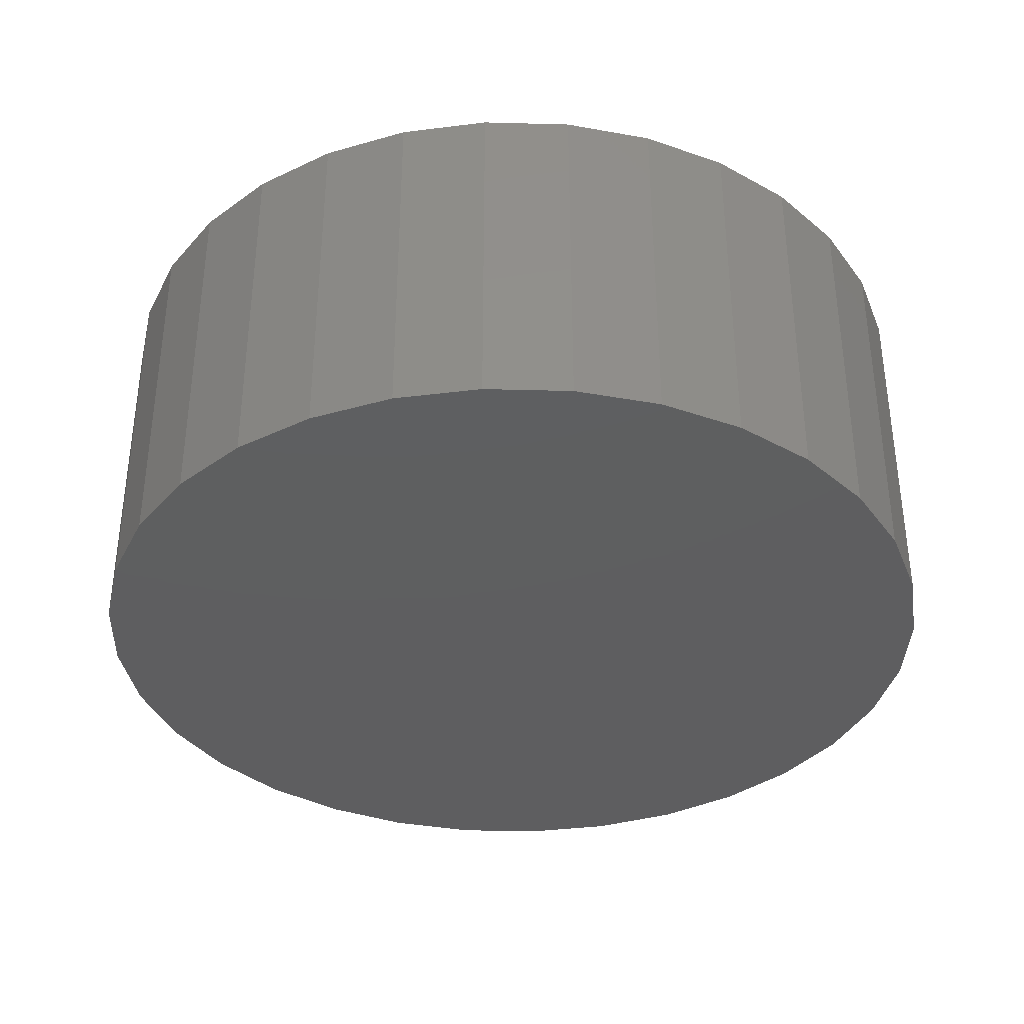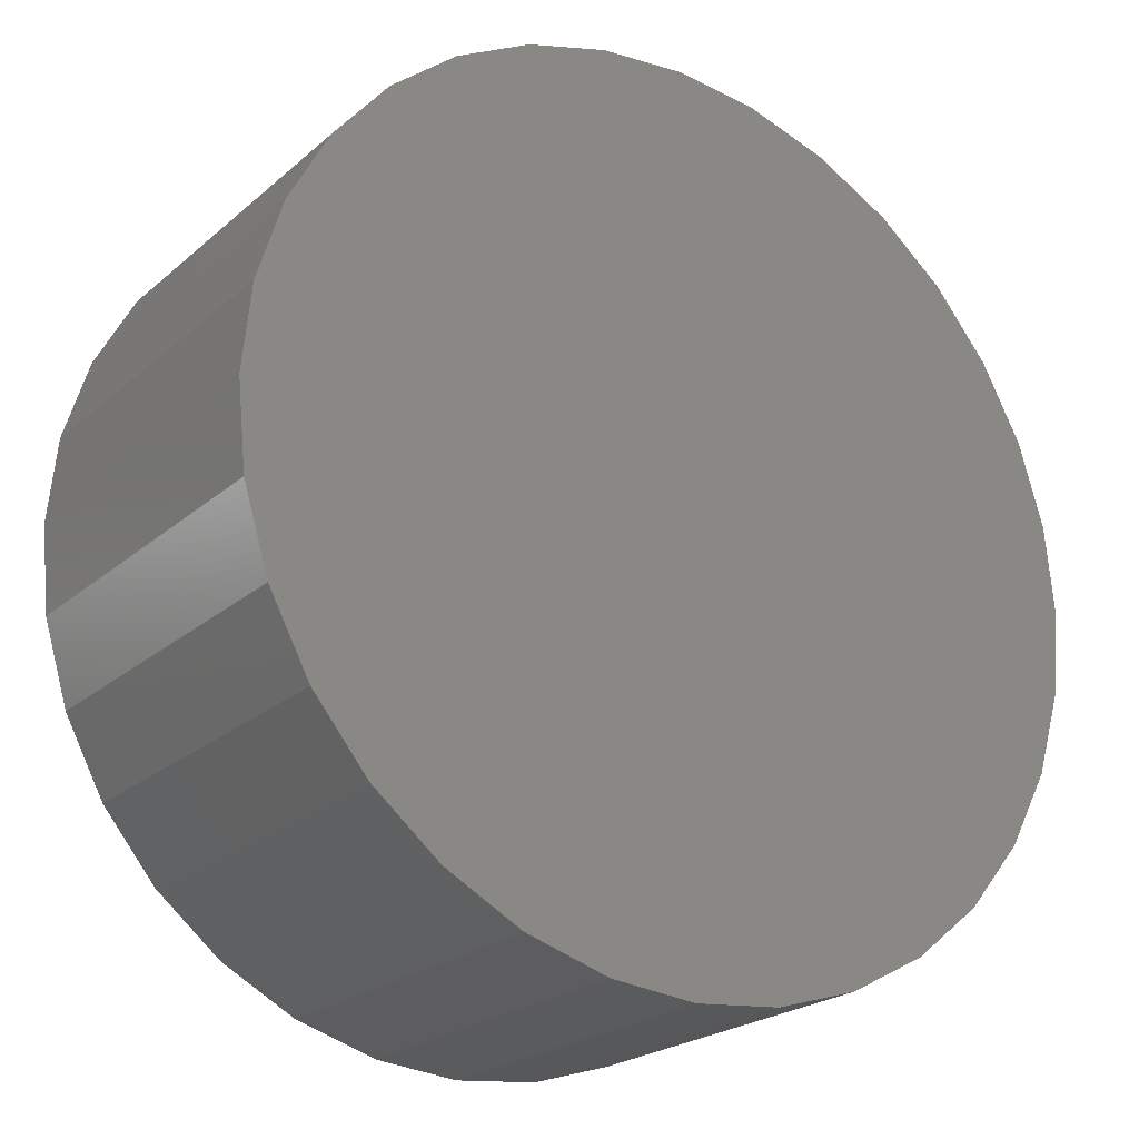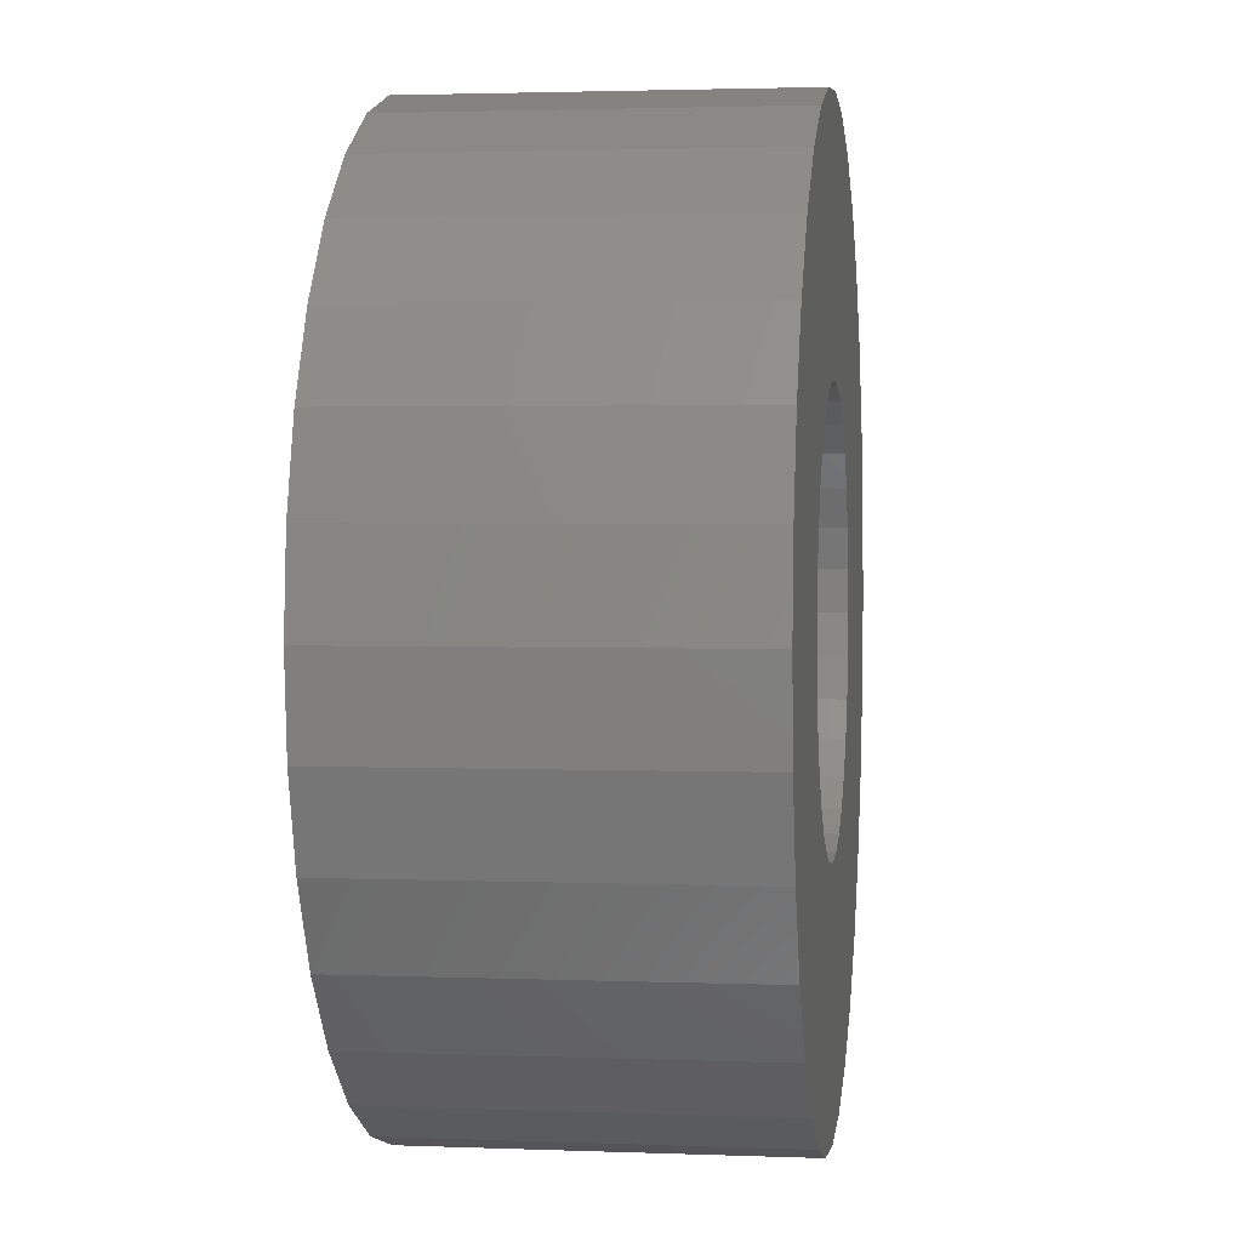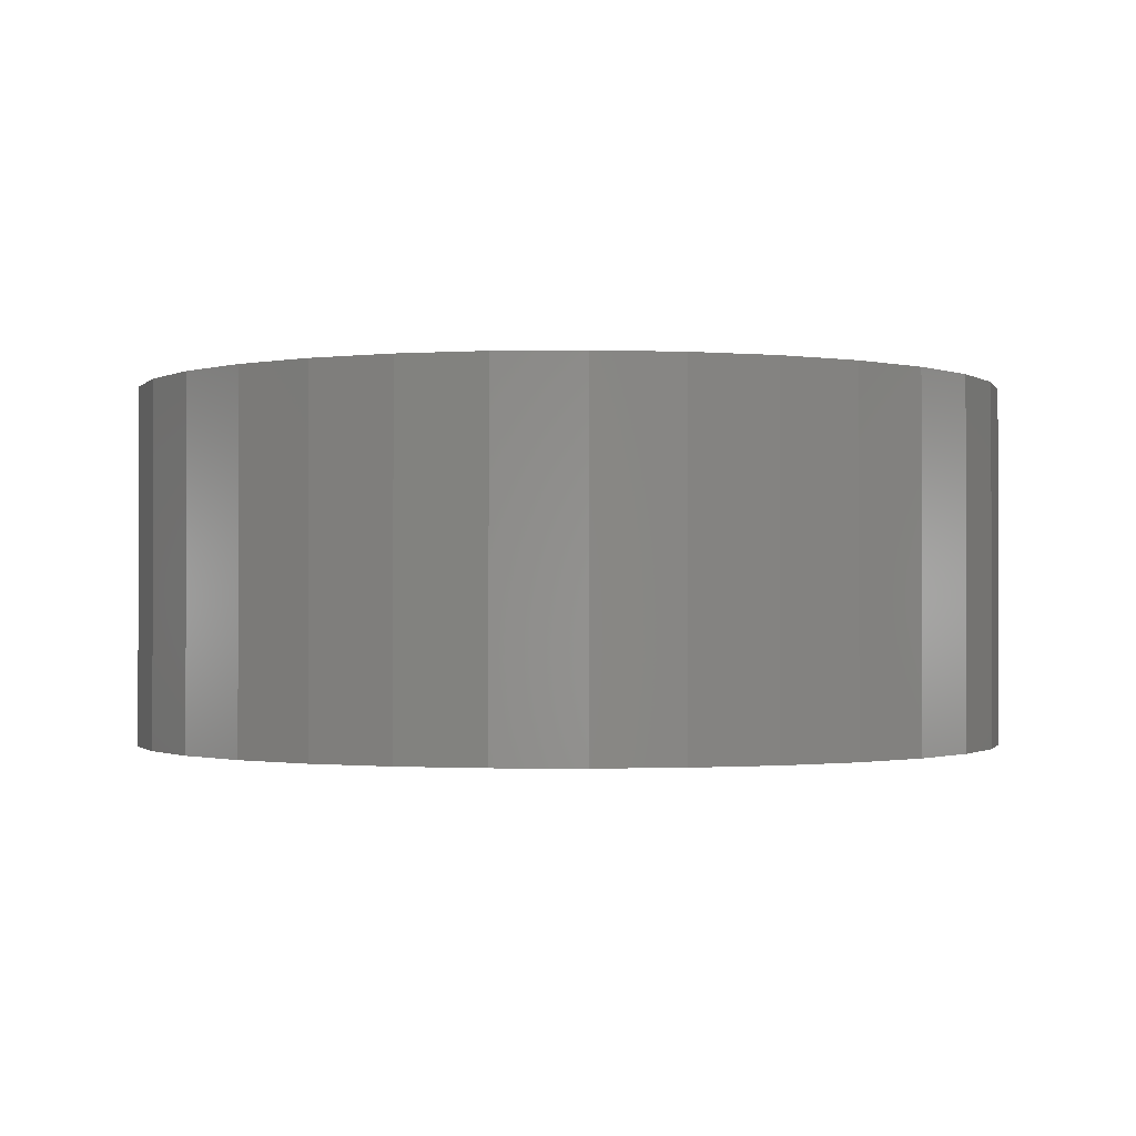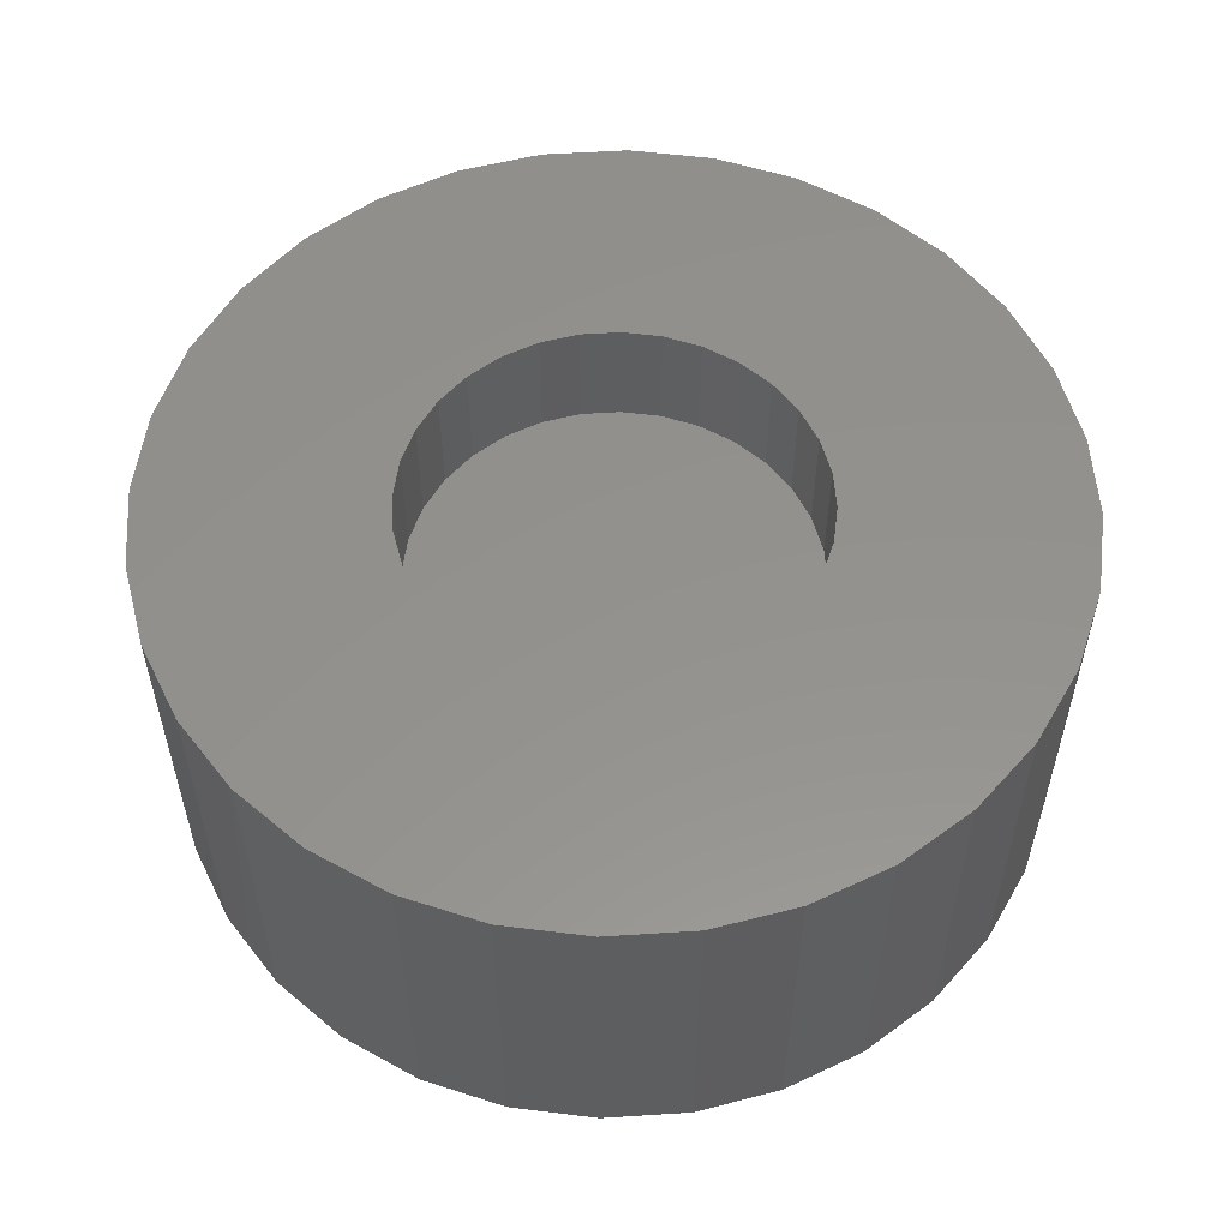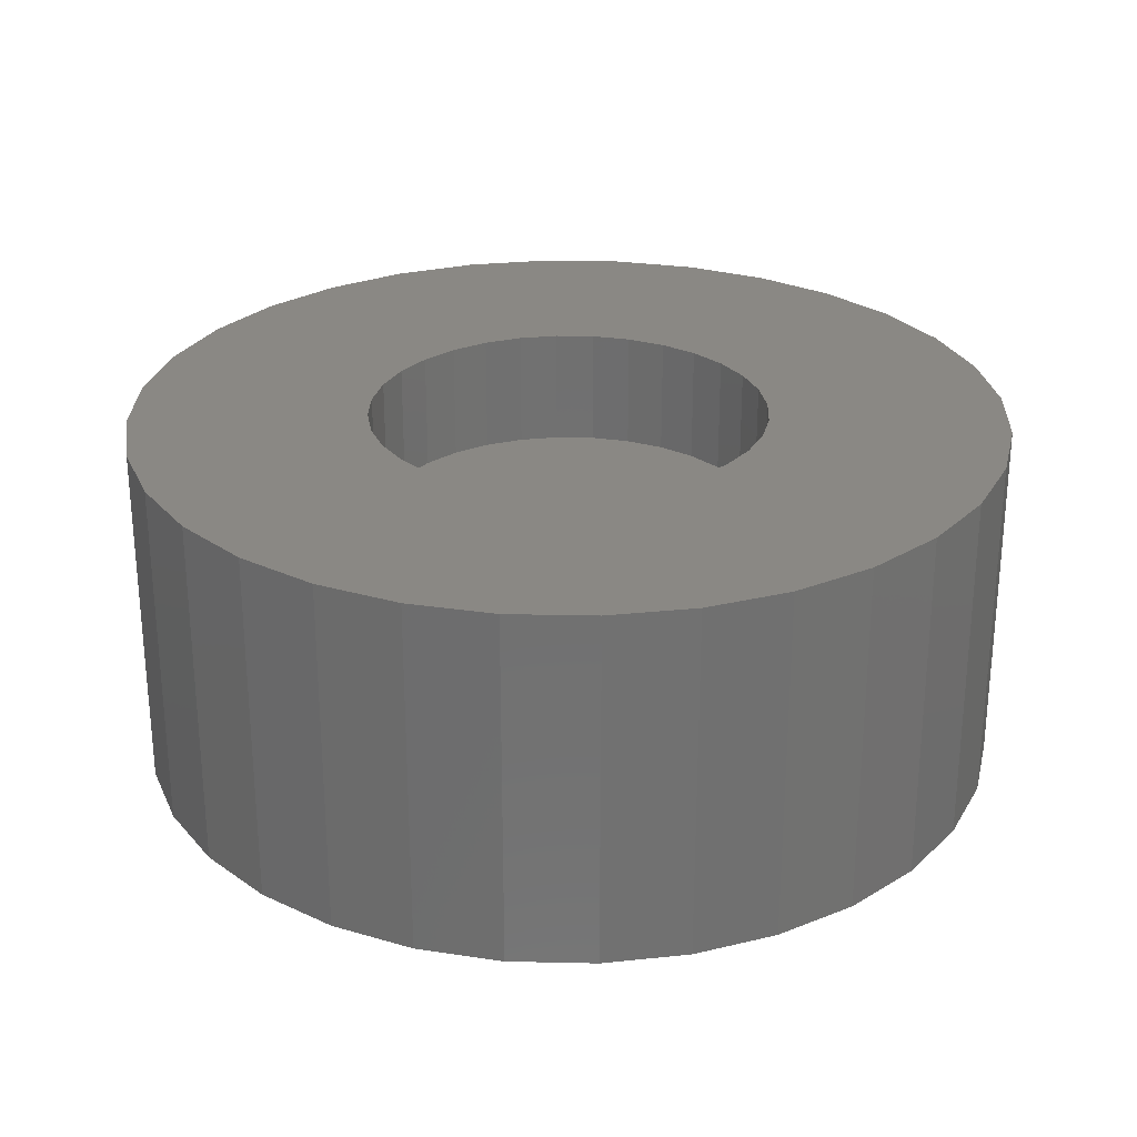
<metadata>
{"format":"stl","ext":"stl","renderer":"f3d","projection":"perspective","resolution":1024,"background":"white","views":[{"elev":-36.3,"azim":-120.1,"up":"+Z"},{"elev":-22.6,"azim":145.1,"up":"+Y"},{"elev":2.4,"azim":-82.2,"up":"+Y"},{"elev":-1.0,"azim":98.9,"up":"+Z"},{"elev":55.4,"azim":24.3,"up":"+Z"},{"elev":27.0,"azim":7.6,"up":"+Z"}]}
</metadata>
<code>
# stl→obj: 128 verts, 252 faces
v -0.1908 -0.1106 0.01562
v -0.1964 -0.1112 0.01562
v -0.2018 -0.1128 0.01562
v -0.2017 -0.1321 0.01562
v -0.219 -0.1338 0.01562
v -0.2029 -0.1344 0.01562
v -0.2037 -0.1368 0.01562
v -0.2037 -0.142 0.01562
v -0.219 -0.145 0.01562
v -0.2029 -0.1444 0.01562
v -0.2017 -0.1467 0.01562
v -0.2174 -0.1504 0.01562
v -0.2001 -0.1487 0.01562
v -0.1981 -0.1503 0.01562
v -0.1958 -0.1515 0.01562
v -0.2147 -0.1554 0.01562
v -0.1934 -0.1523 0.01562
v -0.1626 -0.1338 0.01562
v -0.1786 -0.1344 0.01562
v -0.1779 -0.1368 0.01562
v -0.1776 -0.1394 0.01562
v -0.1626 -0.145 0.01562
v -0.1779 -0.142 0.01562
v -0.1786 -0.1444 0.01562
v -0.1798 -0.1467 0.01562
v -0.1642 -0.1504 0.01562
v -0.1815 -0.1487 0.01562
v -0.1835 -0.1503 0.01562
v -0.1858 -0.1515 0.01562
v -0.1669 -0.1554 0.01562
v -0.1882 -0.1523 0.01562
v -0.1798 -0.166 0.01562
v -0.1908 -0.1682 0.01562
v -0.1852 -0.1676 0.01562
v -0.162 -0.1394 0.01562
v -0.2196 -0.1394 0.01562
v -0.2039 -0.1394 0.01562
v -0.2147 -0.1234 0.01562
v -0.2174 -0.1284 0.01562
v -0.1958 -0.1272 0.01562
v -0.1934 -0.1265 0.01562
v -0.1908 -0.1262 0.01562
v -0.1669 -0.1234 0.01562
v -0.1704 -0.119 0.01562
v -0.1748 -0.1155 0.01562
v -0.1798 -0.1128 0.01562
v -0.1852 -0.1112 0.01562
v -0.2068 -0.1155 0.01562
v -0.2111 -0.119 0.01562
v -0.2001 -0.1301 0.01562
v -0.1981 -0.1285 0.01562
v -0.1908 -0.1525 0.01562
v -0.2111 -0.1597 0.01562
v -0.2068 -0.1633 0.01562
v -0.2018 -0.166 0.01562
v -0.1964 -0.1676 0.01562
v -0.1748 -0.1633 0.01562
v -0.1704 -0.1597 0.01562
v -0.1882 -0.1265 0.01562
v -0.1858 -0.1272 0.01562
v -0.1835 -0.1285 0.01562
v -0.1642 -0.1284 0.01562
v -0.1815 -0.1301 0.01562
v -0.1798 -0.1321 0.01562
v -0.1908 -0.1525 0.007812
v -0.1882 -0.1523 0.007812
v -0.1858 -0.1515 0.007812
v -0.1835 -0.1503 0.007812
v -0.1815 -0.1487 0.007812
v -0.1798 -0.1467 0.007812
v -0.1786 -0.1444 0.007812
v -0.1779 -0.142 0.007812
v -0.1776 -0.1394 0.007812
v -0.1934 -0.1523 0.007812
v -0.1958 -0.1515 0.007812
v -0.1981 -0.1503 0.007812
v -0.2001 -0.1487 0.007812
v -0.2017 -0.1467 0.007812
v -0.2029 -0.1444 0.007812
v -0.2037 -0.142 0.007812
v -0.2039 -0.1394 0.007812
v -0.1908 -0.1262 0.007812
v -0.1934 -0.1265 0.007812
v -0.1958 -0.1272 0.007812
v -0.1981 -0.1285 0.007812
v -0.2001 -0.1301 0.007812
v -0.2017 -0.1321 0.007812
v -0.2029 -0.1344 0.007812
v -0.2037 -0.1368 0.007812
v -0.1882 -0.1265 0.007812
v -0.1858 -0.1272 0.007812
v -0.1835 -0.1285 0.007812
v -0.1815 -0.1301 0.007812
v -0.1798 -0.1321 0.007812
v -0.1786 -0.1344 0.007812
v -0.1779 -0.1368 0.007812
v -0.162 -0.1394 -0.007812
v -0.1626 -0.145 -0.007812
v -0.1642 -0.1504 -0.007812
v -0.1669 -0.1554 -0.007812
v -0.1704 -0.1597 -0.007812
v -0.1748 -0.1633 -0.007812
v -0.1798 -0.166 -0.007812
v -0.1852 -0.1676 -0.007812
v -0.1908 -0.1682 -0.007812
v -0.1964 -0.1676 -0.007812
v -0.2018 -0.166 -0.007812
v -0.2068 -0.1633 -0.007812
v -0.2111 -0.1597 -0.007812
v -0.2147 -0.1554 -0.007812
v -0.2174 -0.1504 -0.007812
v -0.219 -0.145 -0.007812
v -0.2196 -0.1394 -0.007812
v -0.219 -0.1338 -0.007812
v -0.2174 -0.1284 -0.007812
v -0.2147 -0.1234 -0.007812
v -0.2111 -0.119 -0.007812
v -0.2068 -0.1155 -0.007812
v -0.2018 -0.1128 -0.007812
v -0.1964 -0.1112 -0.007812
v -0.1908 -0.1106 -0.007812
v -0.1852 -0.1112 -0.007812
v -0.1798 -0.1128 -0.007812
v -0.1748 -0.1155 -0.007812
v -0.1704 -0.119 -0.007812
v -0.1669 -0.1234 -0.007812
v -0.1642 -0.1284 -0.007812
v -0.1626 -0.1338 -0.007812
f 1 2 3
f 4 5 6
f 7 6 5
f 8 9 10
f 11 10 9
f 9 12 11
f 13 11 12
f 13 12 14
f 15 14 12
f 12 16 15
f 17 15 16
f 18 19 20
f 21 18 20
f 22 23 24
f 22 24 25
f 22 25 26
f 26 25 27
f 26 27 28
f 26 28 29
f 26 29 30
f 30 29 31
f 32 33 34
f 35 18 21
f 35 21 23
f 35 23 22
f 36 9 8
f 36 8 37
f 36 37 7
f 36 7 5
f 38 39 40
f 38 40 41
f 38 41 42
f 42 43 44
f 42 44 45
f 42 45 46
f 42 46 47
f 42 47 1
f 42 1 3
f 42 3 48
f 42 48 49
f 42 49 38
f 39 5 4
f 39 4 50
f 39 50 51
f 39 51 40
f 52 17 16
f 52 16 53
f 52 53 54
f 52 54 55
f 52 55 56
f 52 56 33
f 52 33 32
f 52 32 57
f 52 57 58
f 52 58 30
f 52 30 31
f 43 42 59
f 43 59 60
f 43 60 61
f 43 61 62
f 62 61 63
f 62 63 64
f 62 64 19
f 62 19 18
f 65 31 66
f 66 31 29
f 66 29 67
f 67 29 28
f 67 28 68
f 68 28 27
f 68 27 69
f 69 27 25
f 69 25 70
f 70 25 24
f 70 24 71
f 71 24 23
f 71 23 72
f 72 23 21
f 72 21 73
f 31 65 52
f 52 65 74
f 52 74 17
f 17 74 75
f 17 75 15
f 15 75 76
f 15 76 14
f 14 76 77
f 14 77 13
f 13 77 78
f 13 78 11
f 11 78 79
f 11 79 10
f 10 79 80
f 10 80 8
f 8 80 81
f 8 81 37
f 82 41 83
f 83 41 40
f 83 40 84
f 84 40 51
f 84 51 85
f 85 51 50
f 85 50 86
f 86 50 4
f 86 4 87
f 87 4 6
f 87 6 88
f 88 6 7
f 88 7 89
f 89 7 37
f 89 37 81
f 41 82 42
f 42 82 90
f 42 90 59
f 59 90 91
f 59 91 60
f 60 91 92
f 60 92 61
f 61 92 93
f 61 93 63
f 63 93 94
f 63 94 64
f 64 94 95
f 64 95 19
f 19 95 96
f 19 96 20
f 20 96 73
f 20 73 21
f 97 35 98
f 98 35 22
f 98 22 99
f 99 22 26
f 99 26 100
f 100 26 30
f 100 30 101
f 101 30 58
f 101 58 102
f 102 58 57
f 102 57 103
f 103 57 32
f 103 32 104
f 104 32 34
f 104 34 105
f 105 34 33
f 105 33 106
f 106 33 56
f 106 56 107
f 107 56 55
f 107 55 108
f 108 55 54
f 108 54 109
f 109 54 53
f 109 53 110
f 110 53 16
f 110 16 111
f 111 16 12
f 111 12 112
f 112 12 9
f 112 9 113
f 113 9 36
f 113 36 114
f 114 36 5
f 114 5 115
f 115 5 39
f 115 39 116
f 116 39 38
f 116 38 117
f 117 38 49
f 117 49 118
f 118 49 48
f 118 48 119
f 119 48 3
f 119 3 120
f 120 3 2
f 120 2 121
f 121 2 1
f 121 1 122
f 122 1 47
f 122 47 123
f 123 47 46
f 123 46 124
f 124 46 45
f 124 45 125
f 125 45 44
f 125 44 126
f 126 44 43
f 126 43 127
f 127 43 62
f 127 62 128
f 128 62 18
f 128 18 97
f 97 18 35
f 119 120 121
f 119 121 122
f 123 119 122
f 118 119 123
f 124 118 123
f 117 118 124
f 125 117 124
f 116 117 125
f 126 116 125
f 115 116 126
f 127 115 126
f 114 115 127
f 128 114 127
f 99 111 98
f 110 111 99
f 100 110 99
f 109 110 100
f 101 109 100
f 108 109 101
f 102 108 101
f 107 108 102
f 103 107 102
f 106 107 103
f 105 106 103
f 104 105 103
f 111 112 98
f 98 112 113
f 98 113 97
f 97 113 114
f 97 114 128
f 86 87 93
f 93 87 94
f 94 87 88
f 94 88 95
f 71 78 70
f 70 78 77
f 70 77 69
f 77 76 69
f 69 76 68
f 76 75 68
f 68 75 74
f 68 74 67
f 74 65 67
f 67 65 66
f 92 91 90
f 92 90 82
f 92 82 83
f 92 83 84
f 92 84 85
f 92 85 86
f 92 86 93
f 95 88 96
f 96 88 89
f 96 89 73
f 73 89 81
f 73 81 72
f 72 81 80
f 72 80 71
f 71 80 79
f 71 79 78

</code>
